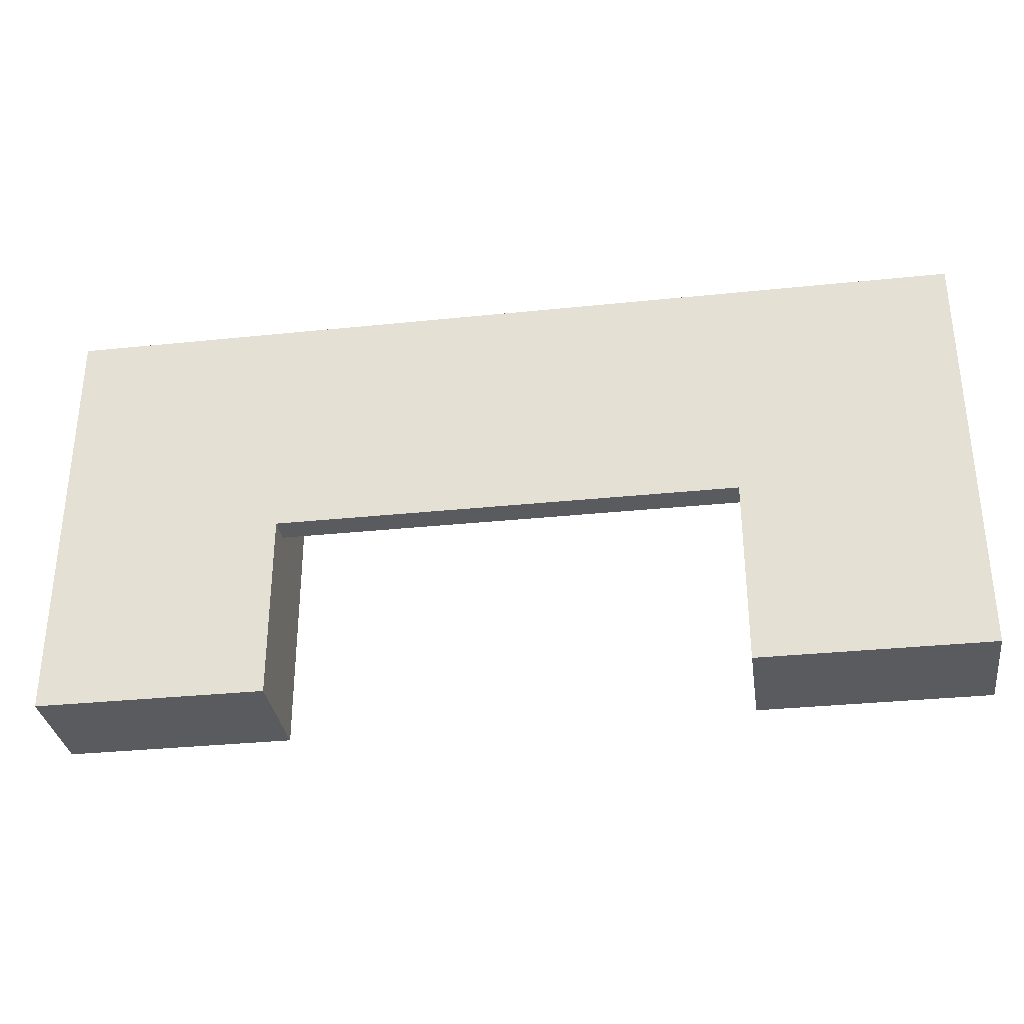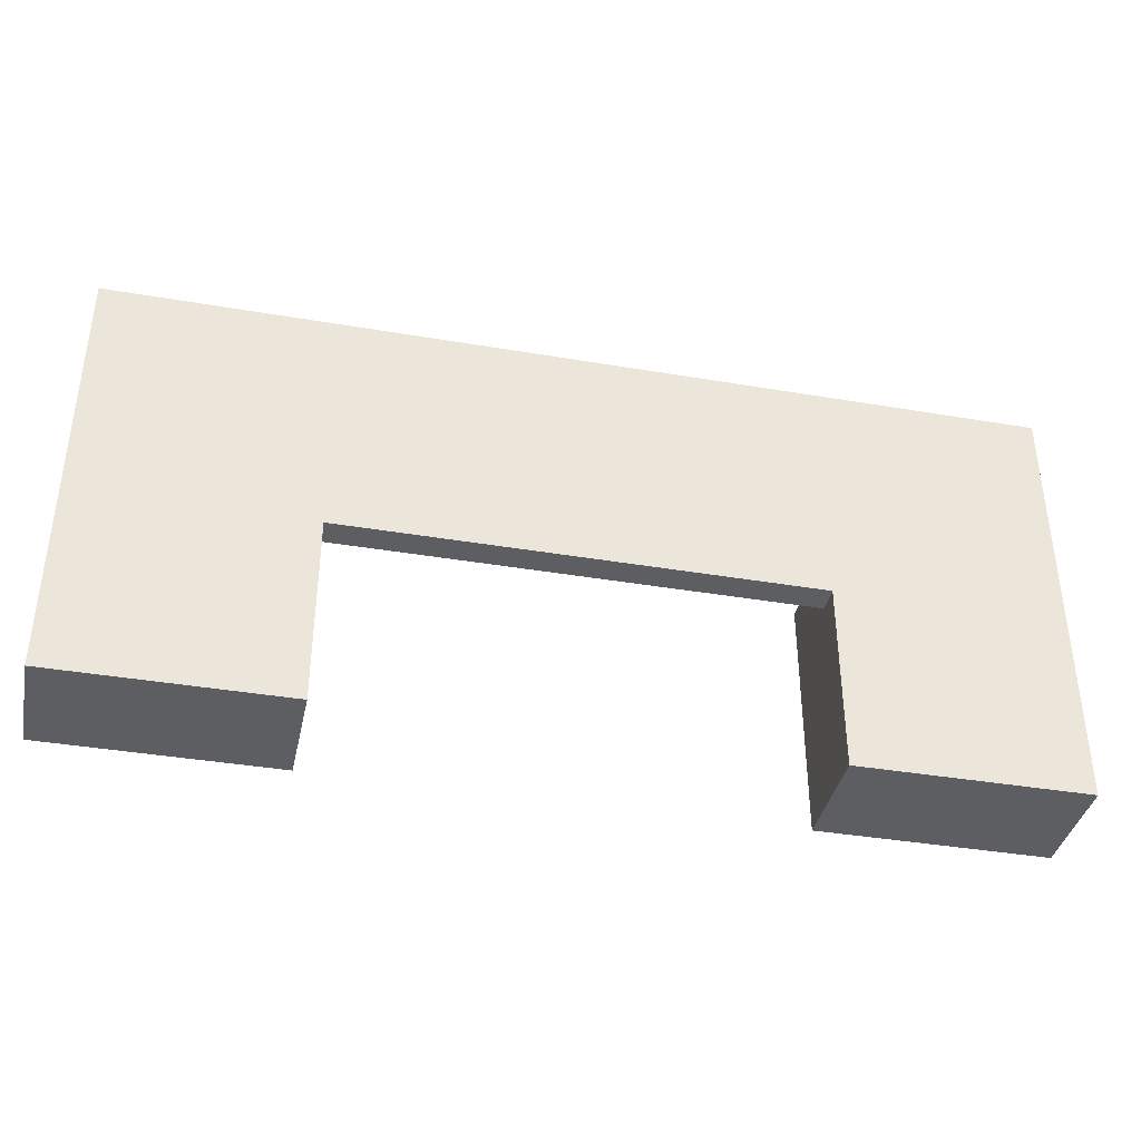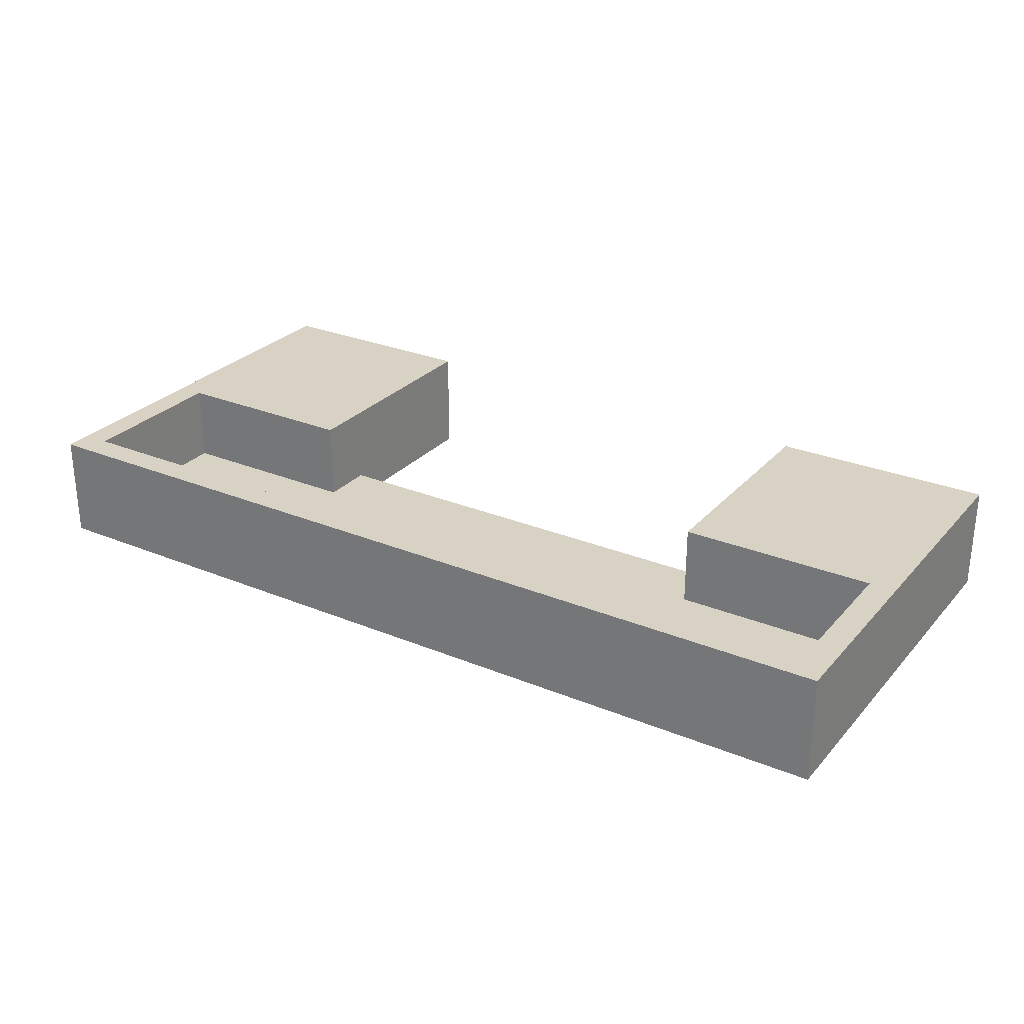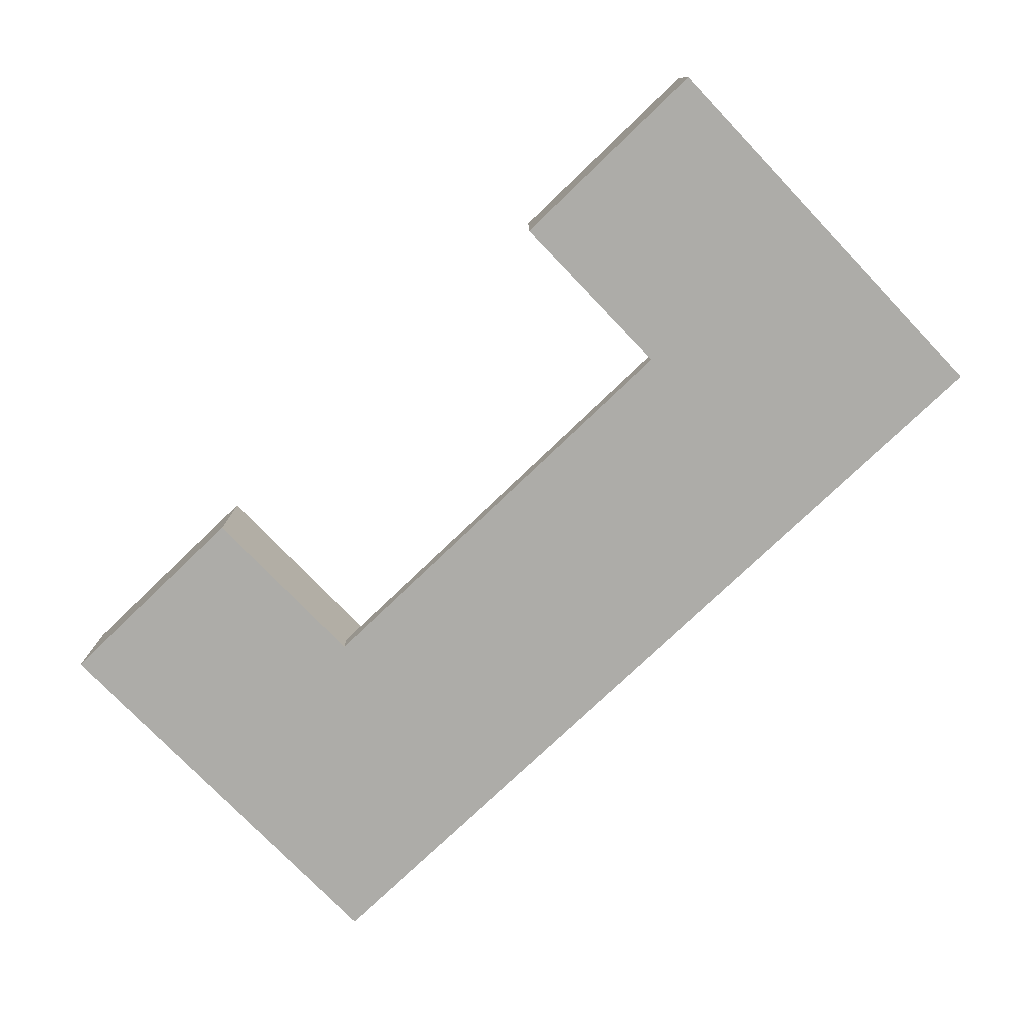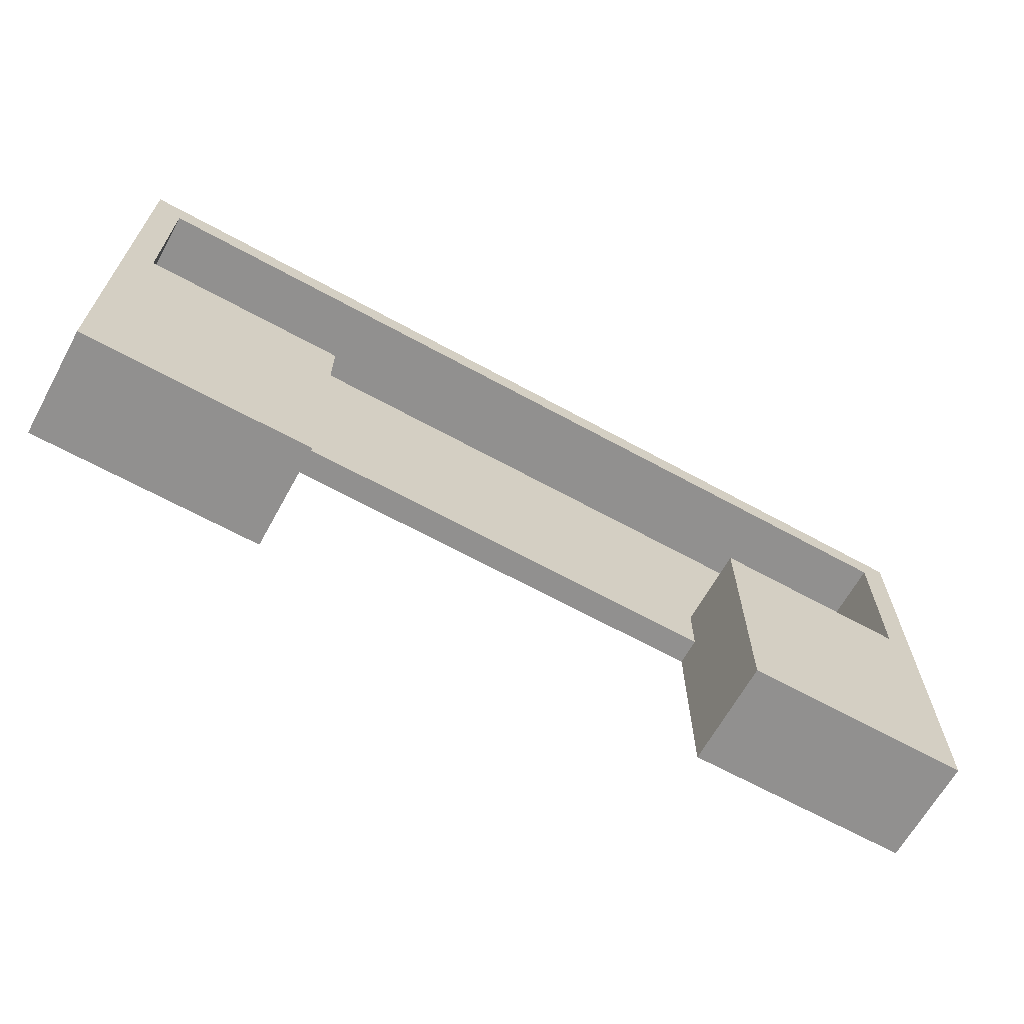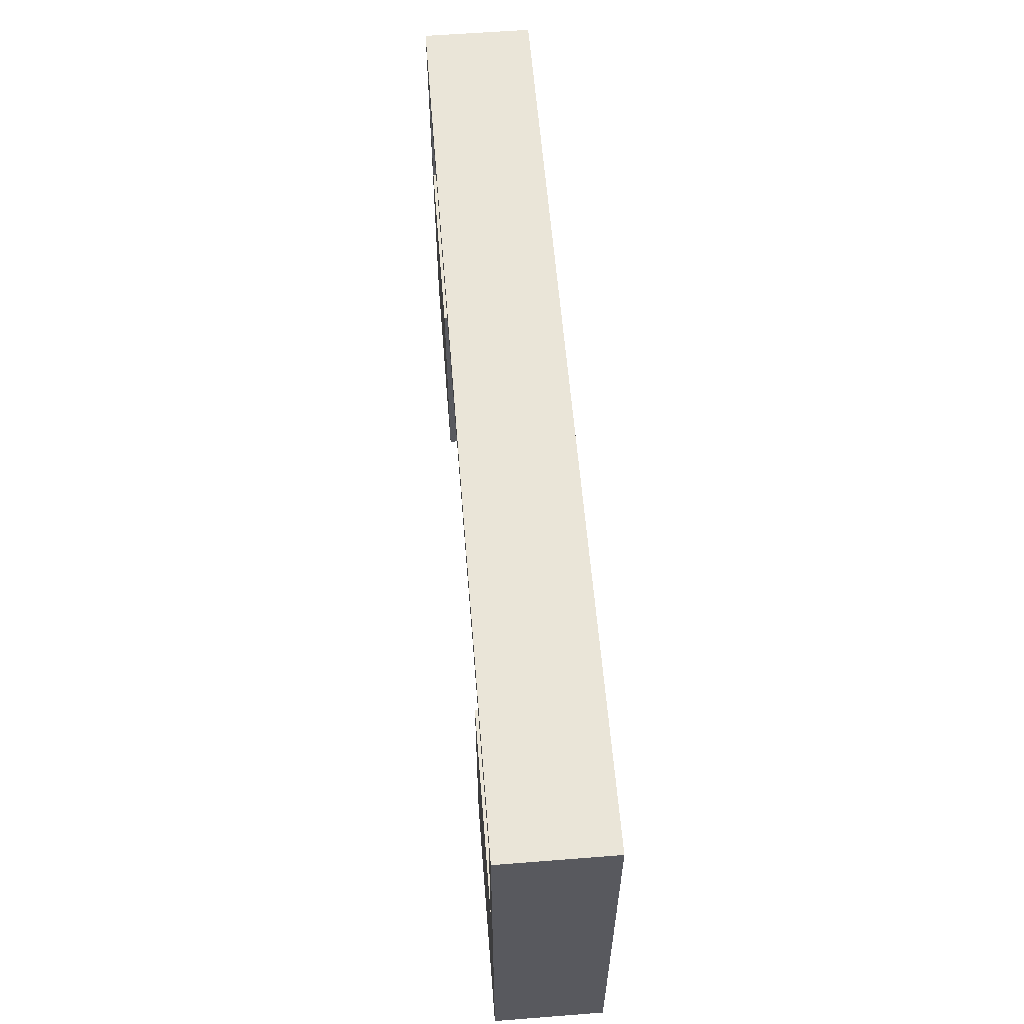
<metadata>
{"format":"obj","ext":"obj","renderer":"f3d","projection":"perspective","resolution":1024,"background":"white","views":[{"elev":-32.7,"azim":8.2,"up":"+Z"},{"elev":-38.5,"azim":-12.1,"up":"+Z"},{"elev":27.7,"azim":32.3,"up":"+Y"},{"elev":-76.6,"azim":-136.2,"up":"+Y"},{"elev":-65.7,"azim":151.1,"up":"+Z"},{"elev":58.9,"azim":-94.6,"up":"+Z"}]}
</metadata>
<code>
o
v -8.5 -7.8 4
v -8.5 -7.8 -4
v -8.5 -5.8 4
v -8.5 -5.8 -4
v 4.3 -7.8 -0.5
v 4.3 -7.8 -4
v 4.3 -7.3 0.5
v 4.3 -7.3 -0.5
v 4.3 -5.8 0.5
v 4.3 -5.8 -4
v 8 -7.3 3.5
v 8 -7.3 0.5
v 8 -5.8 3.5
v 8 -5.8 0.5
v -8 -7.3 3.5
v -8 -7.3 0.5
v -8 -5.8 3.5
v -8 -5.8 0.5
v -4.3 -7.8 -0.5
v -4.3 -7.8 -4
v -4.3 -7.3 0.5
v -4.3 -7.3 -0.5
v -4.3 -5.8 0.5
v -4.3 -5.8 -4
v 8.5 -7.8 4
v 8.5 -7.8 -4
v 8.5 -5.8 4
v 8.5 -5.8 -4
v -8.5 -7.8 4
v -8.5 -5.8 4
v 8.5 -7.8 4
v 8.5 -5.8 4
v -8 -7.3 0.5
v -8 -5.8 0.5
v -4.3 -7.3 0.5
v -4.3 -5.8 0.5
v 4.3 -7.3 0.5
v 4.3 -5.8 0.5
v 8 -7.3 0.5
v 8 -5.8 0.5
v -8 -7.3 3.5
v -8 -5.8 3.5
v 8 -7.3 3.5
v 8 -5.8 3.5
v -4.3 -7.8 -0.5
v -4.3 -7.3 -0.5
v 4.3 -7.8 -0.5
v 4.3 -7.3 -0.5
v -8.5 -7.8 -4
v -8.5 -5.8 -4
v -4.3 -7.8 -4
v -4.3 -5.8 -4
v 4.3 -7.8 -4
v 4.3 -5.8 -4
v 8.5 -7.8 -4
v 8.5 -5.8 -4
v -8.5 -7.8 4
v 8.5 -7.8 4
v -4.3 -7.8 -0.5
v 4.3 -7.8 -0.5
v -8.5 -7.8 -4
v -4.3 -7.8 -4
v 4.3 -7.8 -4
v 8.5 -7.8 -4
v -8 -7.3 3.5
v 8 -7.3 3.5
v -8 -7.3 0.5
v -4.3 -7.3 0.5
v 4.3 -7.3 0.5
v 8 -7.3 0.5
v -4.3 -7.3 -0.5
v 4.3 -7.3 -0.5
v -8.5 -5.8 4
v 8.5 -5.8 4
v -8 -5.8 3.5
v 8 -5.8 3.5
v -8 -5.8 0.5
v -4.3 -5.8 0.5
v 4.3 -5.8 0.5
v 8 -5.8 0.5
v -8.5 -5.8 -4
v -4.3 -5.8 -4
v 4.3 -5.8 -4
v 8.5 -5.8 -4
f 3 2 1
f 4 2 3
f 8 6 5
f 9 8 7
f 10 6 8
f 10 8 9
f 13 12 11
f 14 12 13
f 15 16 17
f 17 16 18
f 19 20 22
f 21 22 23
f 22 20 24
f 23 22 24
f 25 26 27
f 27 26 28
f 31 30 29
f 32 30 31
f 35 34 33
f 36 34 35
f 39 38 37
f 40 38 39
f 41 42 43
f 43 42 44
f 45 46 47
f 47 46 48
f 49 50 51
f 51 50 52
f 53 54 55
f 55 54 56
f 59 58 57
f 60 58 59
f 61 59 57
f 62 59 61
f 63 58 60
f 64 58 63
f 65 66 67
f 67 66 68
f 68 66 69
f 69 66 70
f 68 69 71
f 71 69 72
f 73 74 75
f 75 74 76
f 73 75 77
f 76 74 80
f 77 78 81
f 73 77 81
f 81 78 82
f 79 80 83
f 80 74 84
f 83 80 84

</code>
